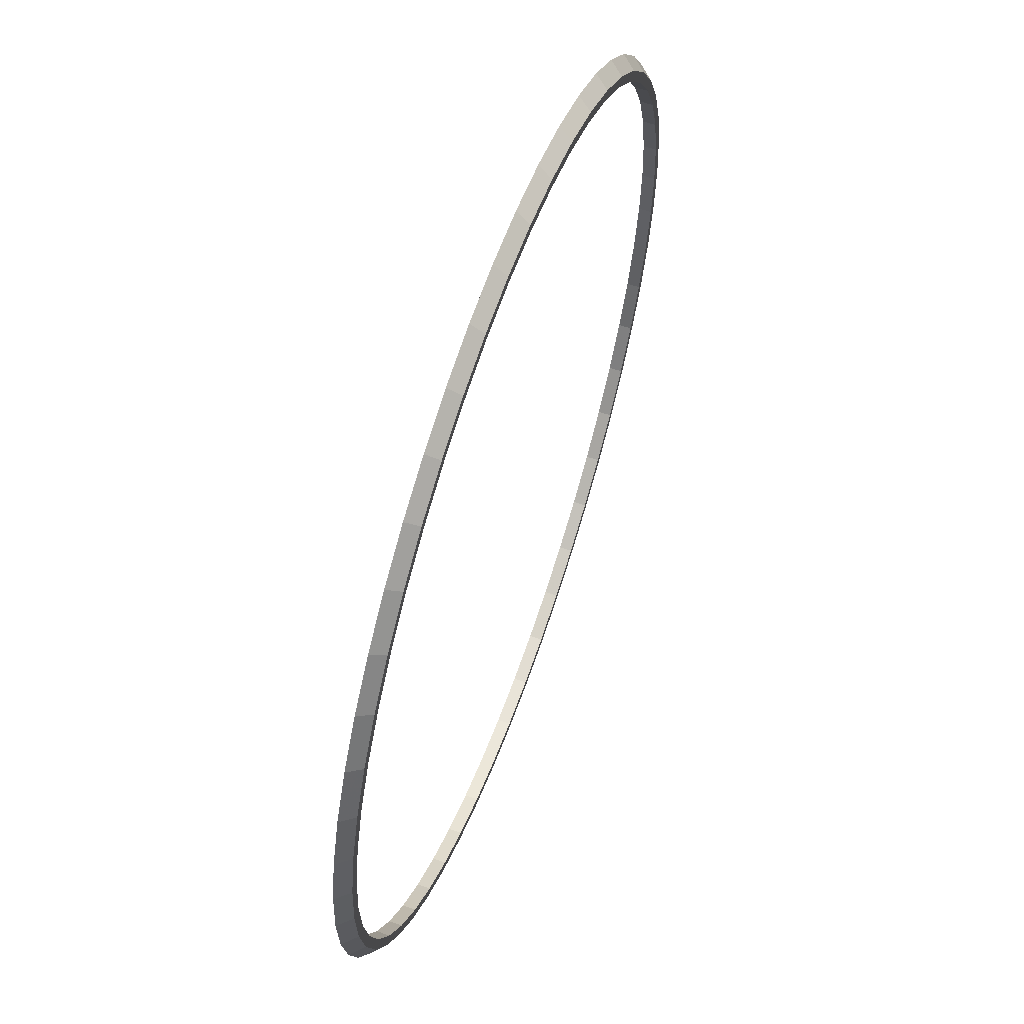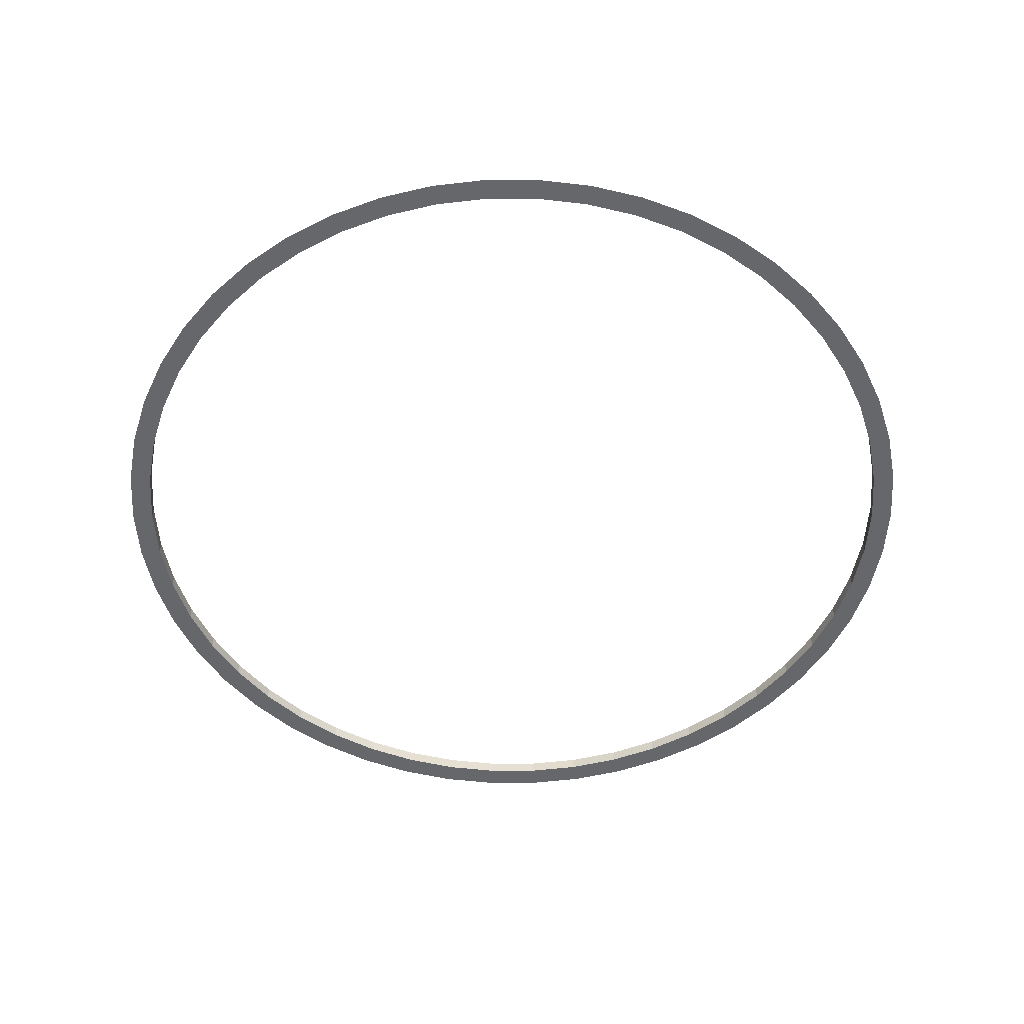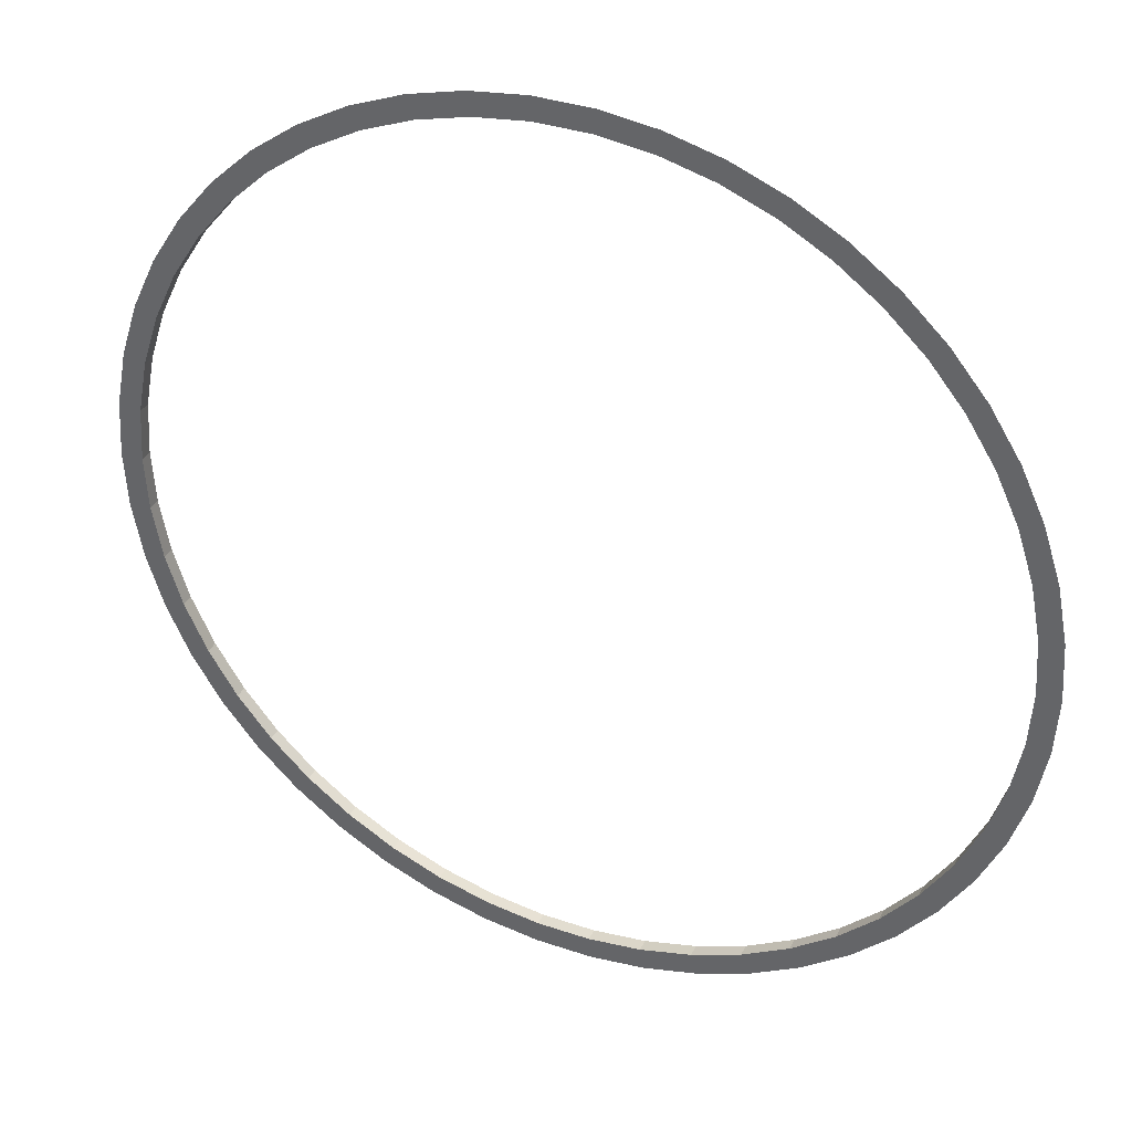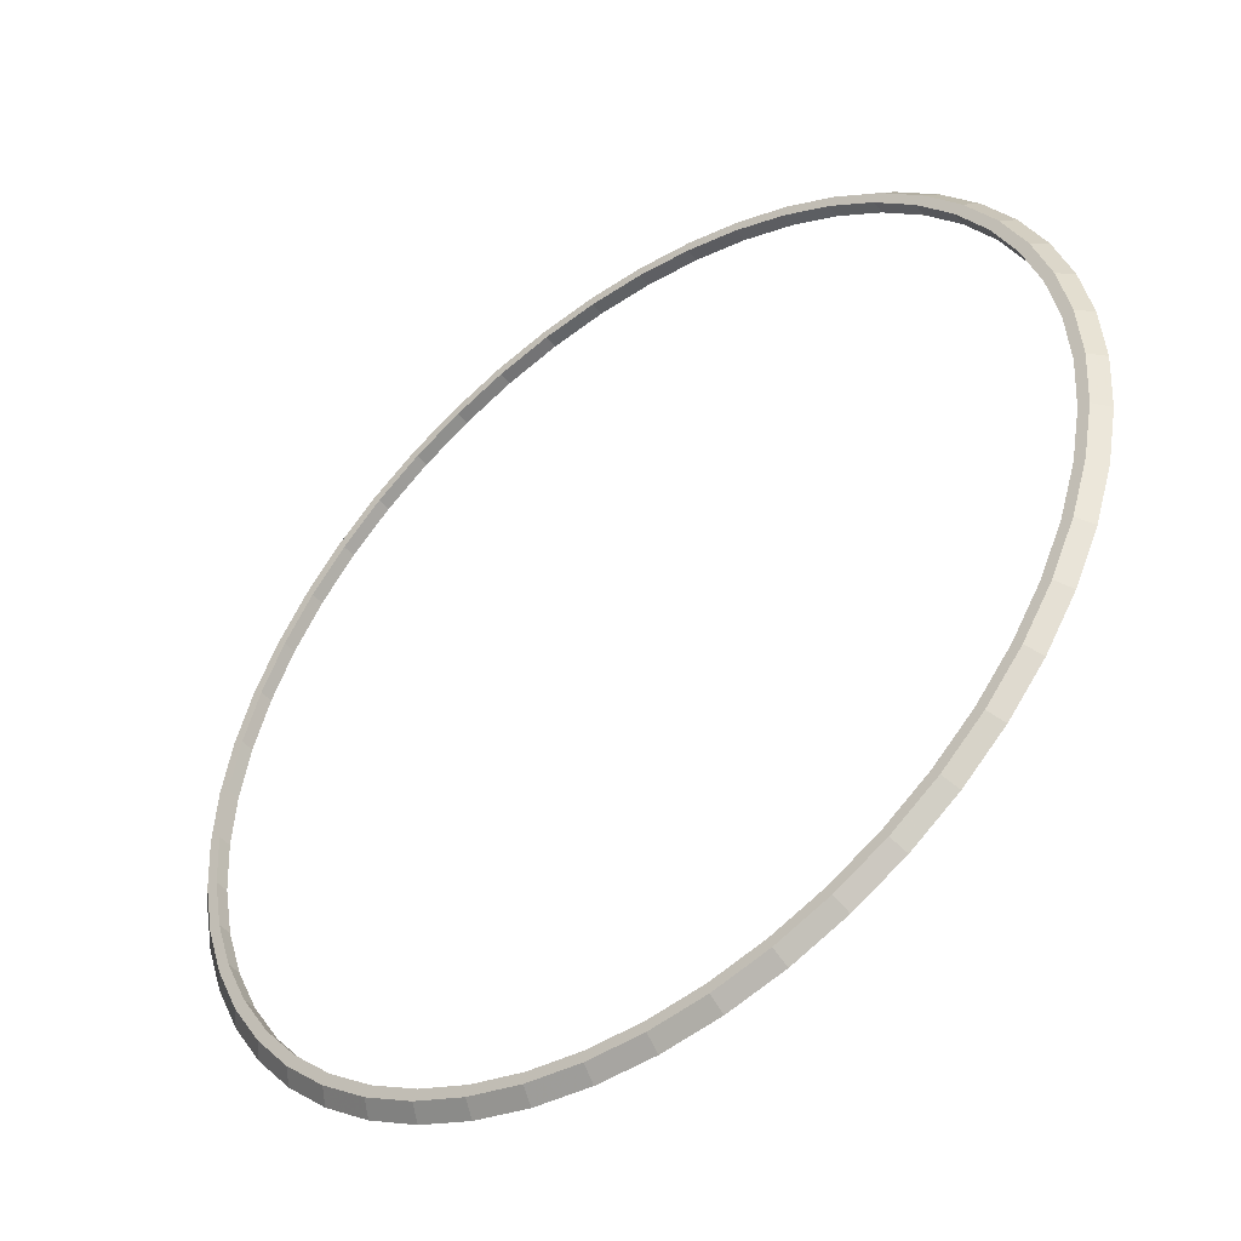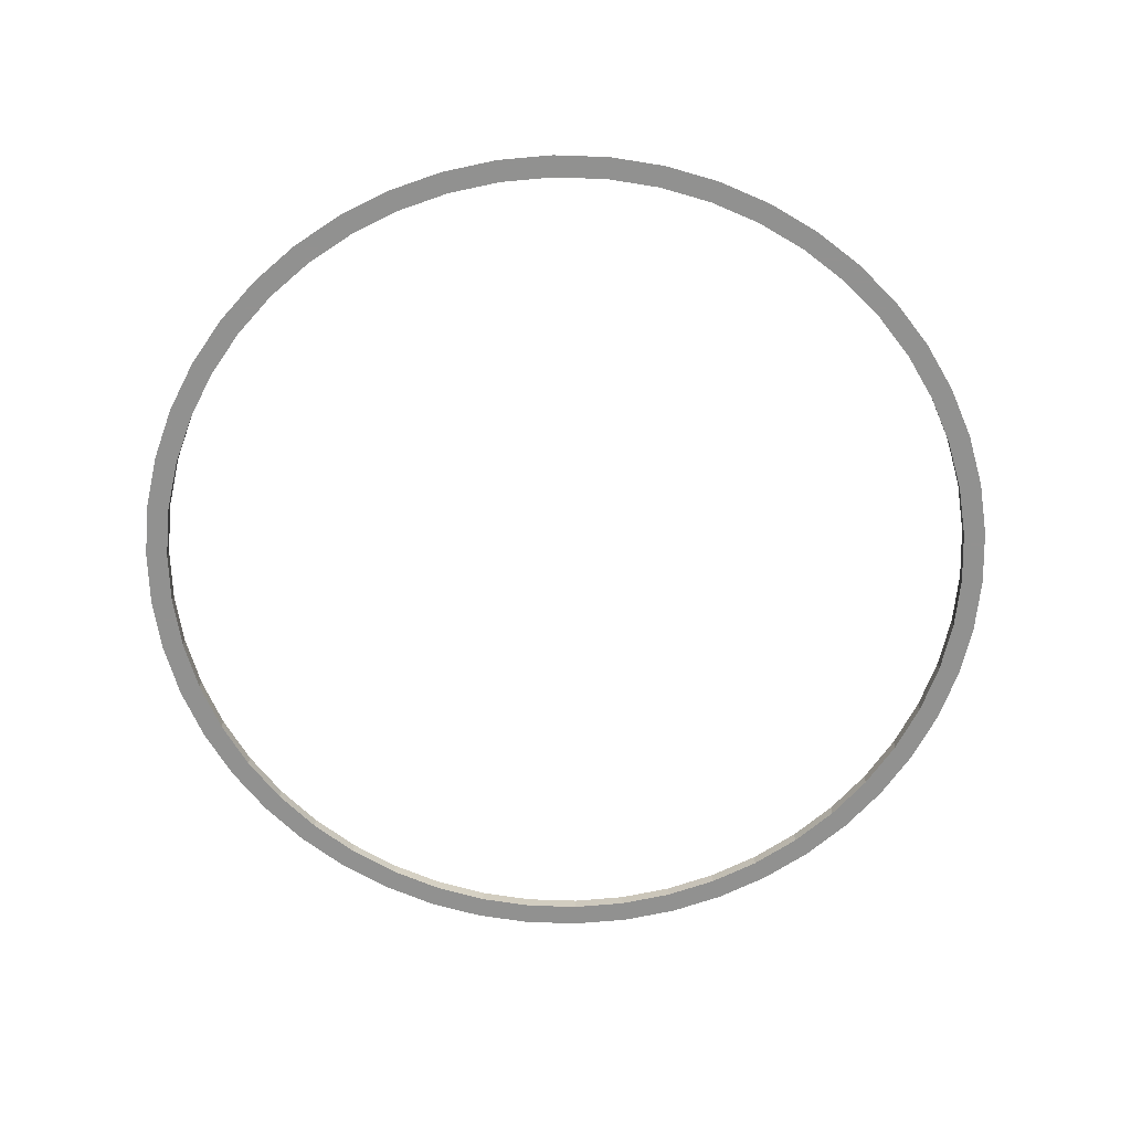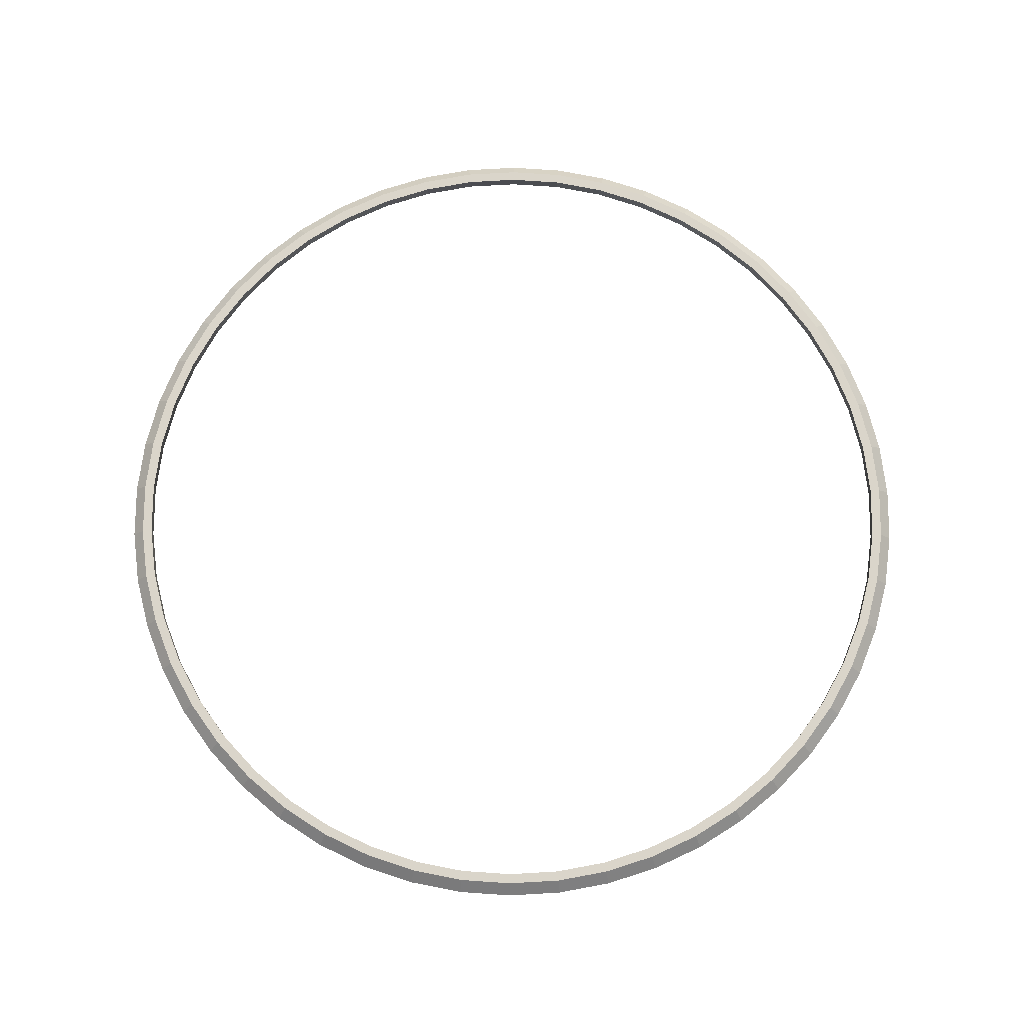
<metadata>
{"format":"obj","ext":"obj","renderer":"f3d","projection":"perspective","resolution":1024,"background":"white","views":[{"elev":60.4,"azim":109.5,"up":"+Z"},{"elev":-52.0,"azim":-136.7,"up":"+Y"},{"elev":35.4,"azim":24.4,"up":"+Z"},{"elev":-46.6,"azim":-142.5,"up":"+Z"},{"elev":-66.0,"azim":-9.2,"up":"+Y"},{"elev":74.2,"azim":61.5,"up":"+Y"}]}
</metadata>
<code>
v 95 0 0
v 94.25 0 -11.91
v 92.02 0 -23.63
v 88.33 0 -34.97
v 83.25 0 -45.77
v 76.86 0 -55.84
v 69.25 0 -65.03
v 60.56 0 -73.2
v 50.9 0 -80.21
v 40.45 0 -85.96
v 29.36 0 -90.35
v 17.8 0 -93.32
v 5.965 0 -94.81
v -5.965 0 -94.81
v -17.8 0 -93.32
v -29.36 0 -90.35
v -40.45 0 -85.96
v -50.9 0 -80.21
v -60.56 0 -73.2
v -69.25 0 -65.03
v -76.86 0 -55.84
v -83.25 0 -45.77
v -88.33 0 -34.97
v -92.02 0 -23.63
v -94.25 0 -11.91
v -95 0 -6e-06
v -94.25 0 11.91
v -92.02 0 23.63
v -88.33 0 34.97
v -83.25 0 45.77
v -76.86 0 55.84
v -69.25 0 65.03
v -60.56 0 73.2
v -50.9 0 80.21
v -40.45 0 85.96
v -29.36 0 90.35
v -17.8 0 93.32
v -5.965 0 94.81
v 5.965 0 94.81
v 17.8 0 93.32
v 29.36 0 90.35
v 40.45 0 85.96
v 50.9 0 80.21
v 60.56 0 73.2
v 69.25 0 65.03
v 76.86 0 55.84
v 83.25 0 45.77
v 88.33 0 34.97
v 92.02 0 23.63
v 94.25 0 11.91
v 95 2.917 0
v 94.25 2.917 -11.91
v 92.02 2.917 -23.63
v 88.33 2.917 -34.97
v 83.25 2.917 -45.77
v 76.86 2.917 -55.84
v 69.25 2.917 -65.03
v 60.56 2.917 -73.2
v 50.9 2.917 -80.21
v 40.45 2.917 -85.96
v 29.36 2.917 -90.35
v 17.8 2.917 -93.32
v 5.965 2.917 -94.81
v -5.965 2.917 -94.81
v -17.8 2.917 -93.32
v -29.36 2.917 -90.35
v -40.45 2.917 -85.96
v -50.9 2.917 -80.21
v -60.56 2.917 -73.2
v -69.25 2.917 -65.03
v -76.86 2.917 -55.84
v -83.25 2.917 -45.77
v -88.33 2.917 -34.97
v -92.02 2.917 -23.63
v -94.25 2.917 -11.91
v -95 2.917 -6e-06
v -94.25 2.917 11.91
v -92.02 2.917 23.63
v -88.33 2.917 34.97
v -83.25 2.917 45.77
v -76.86 2.917 55.84
v -69.25 2.917 65.03
v -60.56 2.917 73.2
v -50.9 2.917 80.21
v -40.45 2.917 85.96
v -29.36 2.917 90.35
v -17.8 2.917 93.32
v -5.965 2.917 94.81
v 5.965 2.917 94.81
v 17.8 2.917 93.32
v 29.36 2.917 90.35
v 40.45 2.917 85.96
v 50.9 2.917 80.21
v 60.56 2.917 73.2
v 69.25 2.917 65.03
v 76.86 2.917 55.84
v 83.25 2.917 45.77
v 88.33 2.917 34.97
v 92.02 2.917 23.63
v 94.25 2.917 11.91
v 97.27 2.917 1e-06
v 96.51 2.917 -12.19
v 94.22 2.917 -24.19
v 90.44 2.917 -35.81
v 85.24 2.917 -46.86
v 78.7 2.917 -57.18
v 70.91 2.917 -66.59
v 62.01 2.917 -74.95
v 52.12 2.917 -82.13
v 41.42 2.917 -88.02
v 30.06 2.917 -92.51
v 18.23 2.917 -95.55
v 6.108 2.917 -97.08
v -6.108 2.917 -97.08
v -18.23 2.917 -95.55
v -30.06 2.917 -92.51
v -41.42 2.917 -88.02
v -52.12 2.917 -82.13
v -62.01 2.917 -74.95
v -70.91 2.917 -66.59
v -78.7 2.917 -57.18
v -85.24 2.917 -46.86
v -90.44 2.917 -35.81
v -94.22 2.917 -24.19
v -96.51 2.917 -12.19
v -97.27 2.917 -2e-06
v -96.51 2.917 12.19
v -94.22 2.917 24.19
v -90.44 2.917 35.81
v -85.24 2.917 46.86
v -78.7 2.917 57.18
v -70.91 2.917 66.59
v -62.01 2.917 74.95
v -52.12 2.917 82.13
v -41.42 2.917 88.02
v -30.06 2.917 92.51
v -18.23 2.917 95.55
v -6.108 2.917 97.08
v 6.108 2.917 97.08
v 18.23 2.917 95.55
v 30.06 2.917 92.51
v 41.42 2.917 88.02
v 52.12 2.917 82.13
v 62.01 2.917 74.95
v 70.91 2.917 66.59
v 78.7 2.917 57.18
v 85.24 2.917 46.86
v 90.44 2.917 35.81
v 94.22 2.917 24.19
v 96.51 2.917 12.19
v 100 0 0
v 99.21 0 -12.53
v 96.86 0 -24.87
v 92.98 0 -36.81
v 87.63 0 -48.18
v 80.9 0 -58.78
v 72.9 0 -68.45
v 63.74 0 -77.05
v 53.58 0 -84.43
v 42.58 0 -90.48
v 30.9 0 -95.11
v 18.74 0 -98.23
v 6.279 0 -99.8
v -6.279 0 -99.8
v -18.74 0 -98.23
v -30.9 0 -95.11
v -42.58 0 -90.48
v -53.58 0 -84.43
v -63.74 0 -77.05
v -72.9 0 -68.45
v -80.9 0 -58.78
v -87.63 0 -48.18
v -92.98 0 -36.81
v -96.86 0 -24.87
v -99.21 0 -12.53
v -100 0 -3e-06
v -99.21 0 12.53
v -96.86 0 24.87
v -92.98 0 36.81
v -87.63 0 48.18
v -80.9 0 58.78
v -72.9 0 68.45
v -63.74 0 77.05
v -53.58 0 84.43
v -42.58 0 90.48
v -30.9 0 95.11
v -18.74 0 98.23
v -6.279 0 99.8
v 6.279 0 99.8
v 18.74 0 98.23
v 30.9 0 95.11
v 42.58 0 90.48
v 53.58 0 84.43
v 63.74 0 77.05
v 72.9 0 68.45
v 80.9 0 58.78
v 87.63 0 48.18
v 92.98 0 36.81
v 96.86 0 24.87
v 99.21 0 12.53
f 2 1 51 52
f 3 2 52 53
f 4 3 53 54
f 5 4 54 55
f 6 5 55 56
f 7 6 56 57
f 8 7 57 58
f 9 8 58 59
f 10 9 59 60
f 11 10 60 61
f 12 11 61 62
f 13 12 62 63
f 14 13 63 64
f 15 14 64 65
f 16 15 65 66
f 17 16 66 67
f 18 17 67 68
f 19 18 68 69
f 20 19 69 70
f 21 20 70 71
f 22 21 71 72
f 23 22 72 73
f 24 23 73 74
f 25 24 74 75
f 26 25 75 76
f 27 26 76 77
f 28 27 77 78
f 29 28 78 79
f 30 29 79 80
f 31 30 80 81
f 32 31 81 82
f 33 32 82 83
f 34 33 83 84
f 35 34 84 85
f 36 35 85 86
f 37 36 86 87
f 38 37 87 88
f 39 38 88 89
f 40 39 89 90
f 41 40 90 91
f 42 41 91 92
f 43 42 92 93
f 44 43 93 94
f 45 44 94 95
f 46 45 95 96
f 47 46 96 97
f 48 47 97 98
f 49 48 98 99
f 50 49 99 100
f 1 50 100 51
f 52 51 101 102
f 53 52 102 103
f 54 53 103 104
f 55 54 104 105
f 56 55 105 106
f 57 56 106 107
f 58 57 107 108
f 59 58 108 109
f 60 59 109 110
f 61 60 110 111
f 62 61 111 112
f 63 62 112 113
f 64 63 113 114
f 65 64 114 115
f 66 65 115 116
f 67 66 116 117
f 68 67 117 118
f 69 68 118 119
f 70 69 119 120
f 71 70 120 121
f 72 71 121 122
f 73 72 122 123
f 74 73 123 124
f 75 74 124 125
f 76 75 125 126
f 77 76 126 127
f 78 77 127 128
f 79 78 128 129
f 80 79 129 130
f 81 80 130 131
f 82 81 131 132
f 83 82 132 133
f 84 83 133 134
f 85 84 134 135
f 86 85 135 136
f 87 86 136 137
f 88 87 137 138
f 89 88 138 139
f 90 89 139 140
f 91 90 140 141
f 92 91 141 142
f 93 92 142 143
f 94 93 143 144
f 95 94 144 145
f 96 95 145 146
f 97 96 146 147
f 98 97 147 148
f 99 98 148 149
f 100 99 149 150
f 51 100 150 101
f 102 101 151 152
f 103 102 152 153
f 104 103 153 154
f 105 104 154 155
f 106 105 155 156
f 107 106 156 157
f 108 107 157 158
f 109 108 158 159
f 110 109 159 160
f 111 110 160 161
f 112 111 161 162
f 113 112 162 163
f 114 113 163 164
f 115 114 164 165
f 116 115 165 166
f 117 116 166 167
f 118 117 167 168
f 119 118 168 169
f 120 119 169 170
f 121 120 170 171
f 122 121 171 172
f 123 122 172 173
f 124 123 173 174
f 125 124 174 175
f 126 125 175 176
f 127 126 176 177
f 128 127 177 178
f 129 128 178 179
f 130 129 179 180
f 131 130 180 181
f 132 131 181 182
f 133 132 182 183
f 134 133 183 184
f 135 134 184 185
f 136 135 185 186
f 137 136 186 187
f 138 137 187 188
f 139 138 188 189
f 140 139 189 190
f 141 140 190 191
f 142 141 191 192
f 143 142 192 193
f 144 143 193 194
f 145 144 194 195
f 146 145 195 196
f 147 146 196 197
f 148 147 197 198
f 149 148 198 199
f 150 149 199 200
f 101 150 200 151
f 152 151 1 2
f 153 152 2 3
f 154 153 3 4
f 155 154 4 5
f 156 155 5 6
f 157 156 6 7
f 158 157 7 8
f 159 158 8 9
f 160 159 9 10
f 161 160 10 11
f 162 161 11 12
f 163 162 12 13
f 164 163 13 14
f 165 164 14 15
f 166 165 15 16
f 167 166 16 17
f 168 167 17 18
f 169 168 18 19
f 170 169 19 20
f 171 170 20 21
f 172 171 21 22
f 173 172 22 23
f 174 173 23 24
f 175 174 24 25
f 176 175 25 26
f 177 176 26 27
f 178 177 27 28
f 179 178 28 29
f 180 179 29 30
f 181 180 30 31
f 182 181 31 32
f 183 182 32 33
f 184 183 33 34
f 185 184 34 35
f 186 185 35 36
f 187 186 36 37
f 188 187 37 38
f 189 188 38 39
f 190 189 39 40
f 191 190 40 41
f 192 191 41 42
f 193 192 42 43
f 194 193 43 44
f 195 194 44 45
f 196 195 45 46
f 197 196 46 47
f 198 197 47 48
f 199 198 48 49
f 200 199 49 50
f 151 200 50 1

</code>
